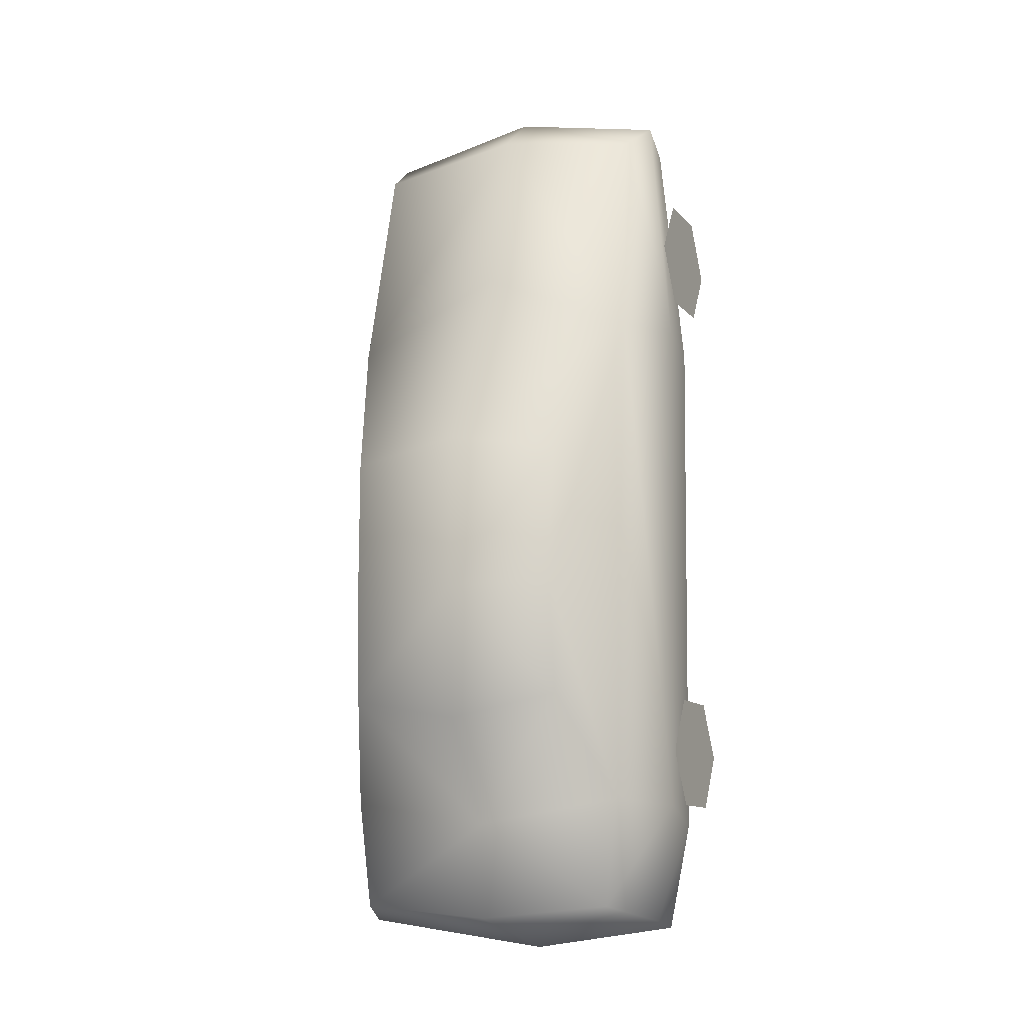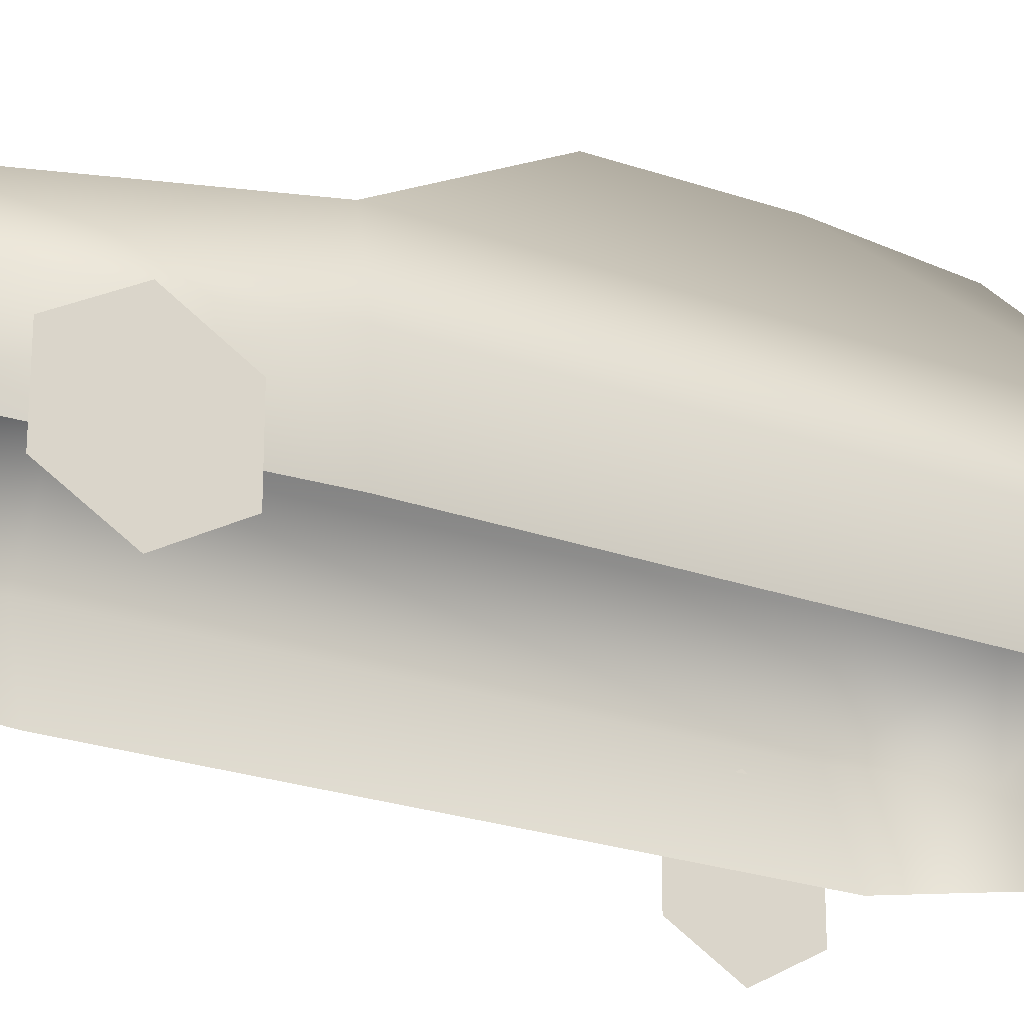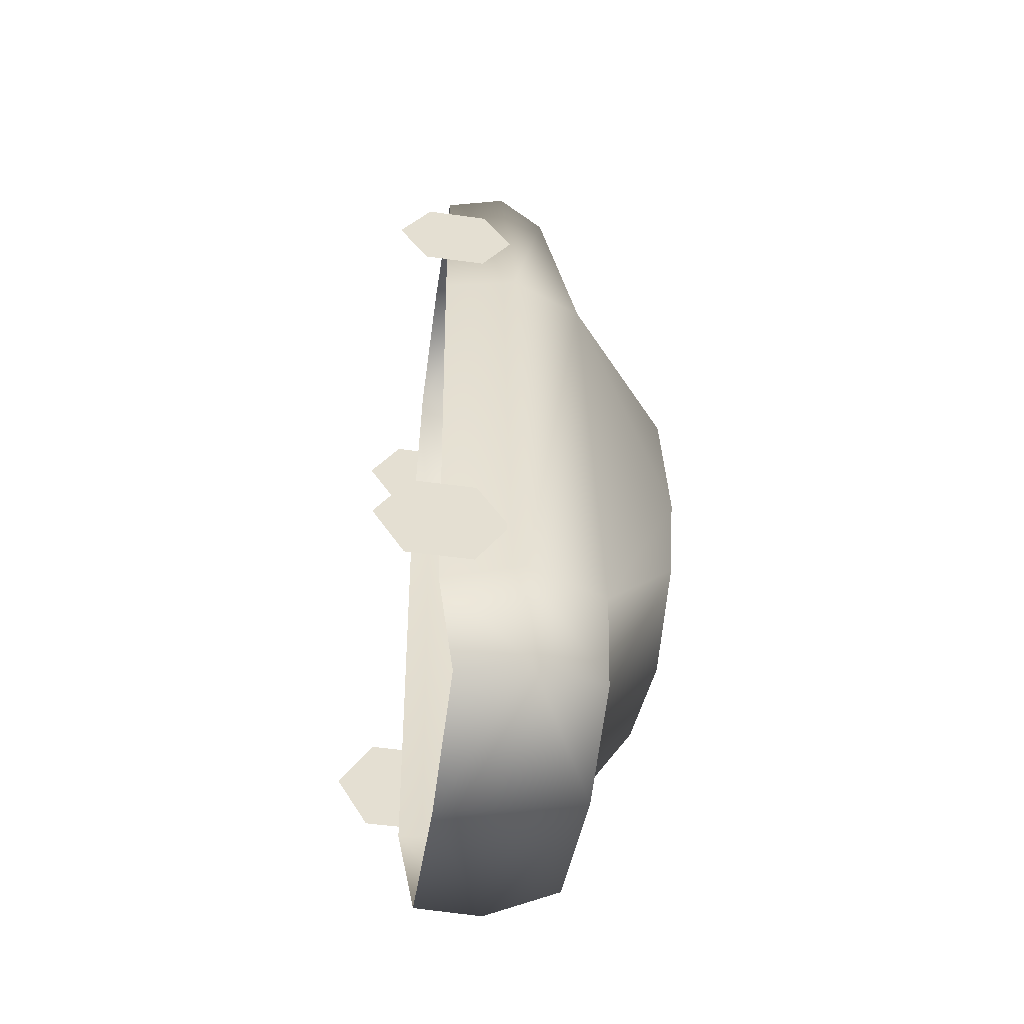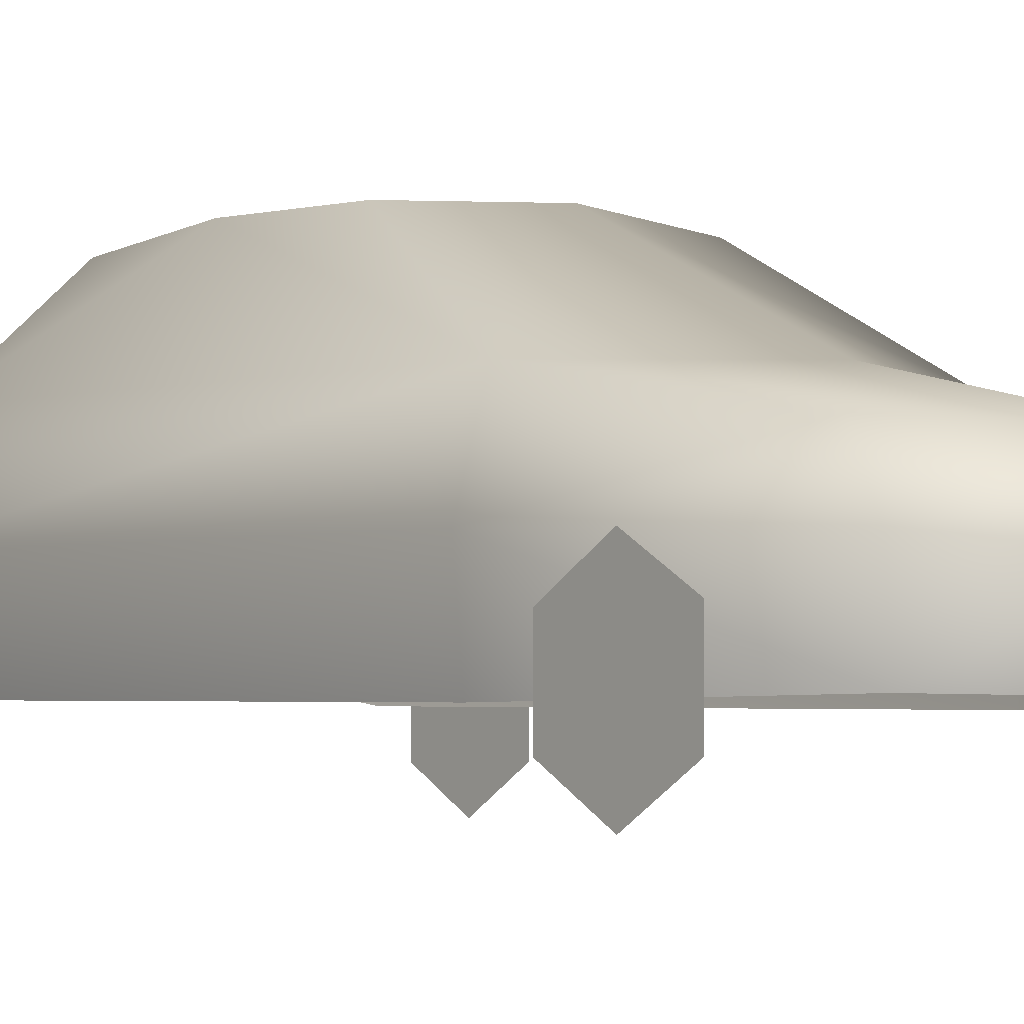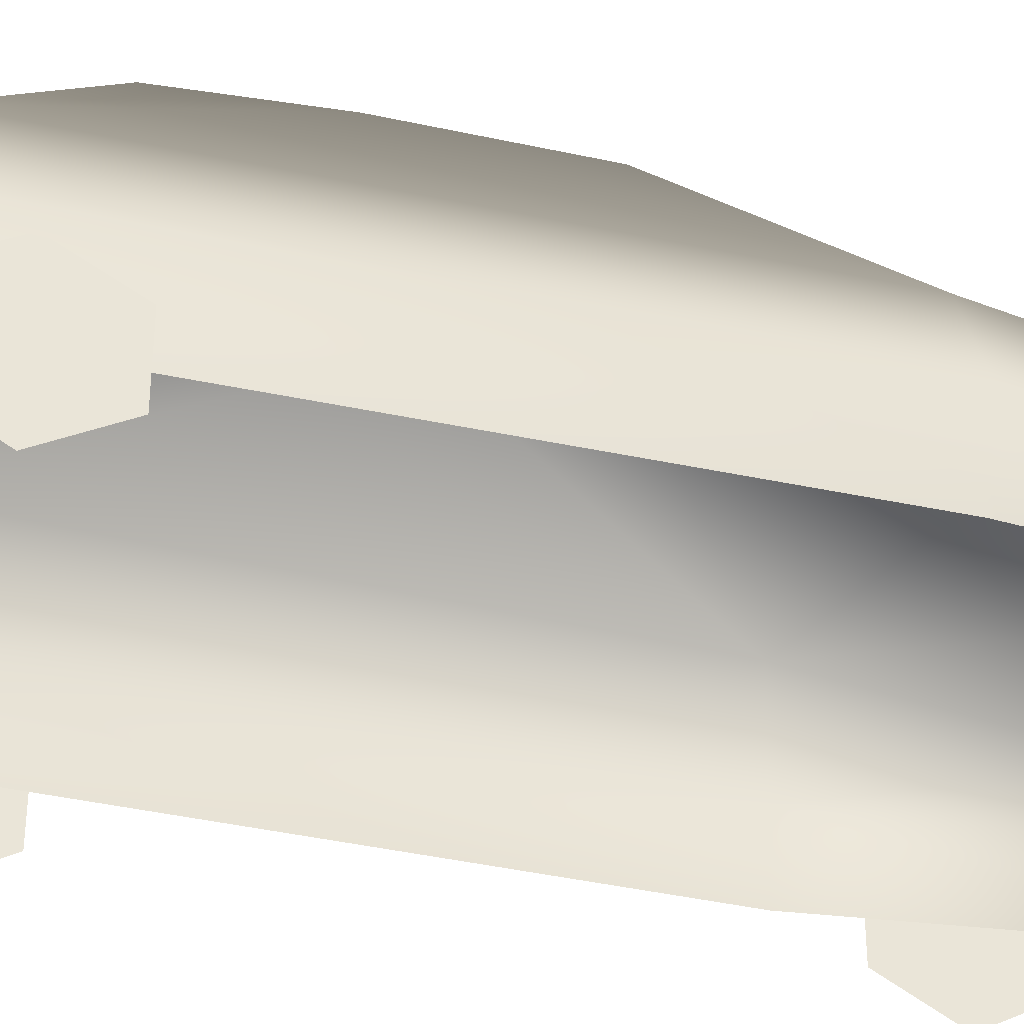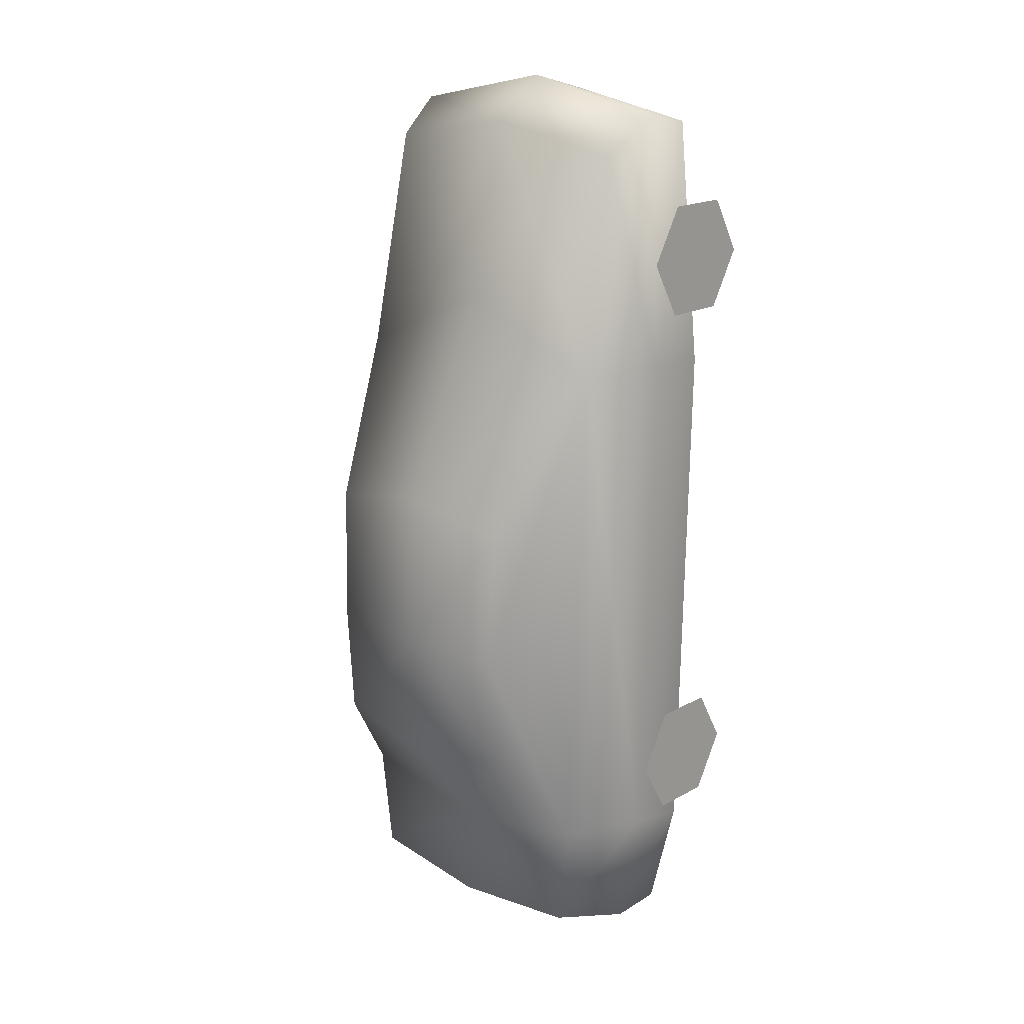
<metadata>
{"format":"obj","ext":"obj","renderer":"f3d","projection":"perspective","resolution":1024,"background":"white","views":[{"elev":-11.8,"azim":-155.6,"up":"+Z"},{"elev":-24.3,"azim":57.5,"up":"+Y"},{"elev":-53.7,"azim":81.7,"up":"+Z"},{"elev":-3.7,"azim":-38.0,"up":"+Y"},{"elev":-38.9,"azim":-104.3,"up":"+Y"},{"elev":18.3,"azim":-136.7,"up":"+Z"}]}
</metadata>
<code>
o lada_110_lod_0
v 0.7037 0.9496 0.8387
v 0 0.7833 1.95
v 0.6563 0.7732 1.84
v 0 0.9671 1.15
v 0.7093 0.5454 1.997
v 0 0.5434 2.145
v 0.8226 0.6022 0.8684
v 0.6591 0.26 1.958
v 0.7723 0.2571 0.8439
v 0 1.393 0.2439
v 0.5068 1.366 0.1535
v 0.503 1.354 -0.9833
v 0 1.045 -1.547
v 0 1.38 -1.078
v 0.6661 1.021 -1.441
v 0 1.421 -0.4727
v 0.4917 1.395 -0.4695
v 0.8071 0.6522 -1.459
v 0.7606 0.2973 -1.546
v 0.6084 1.016 -1.925
v 0 1.04 -1.98
v 0.7364 0.6858 -1.994
v 0.689 0.3771 -2.027
v 0 0.3827 -2.125
v 0 0.2576 2.072
v 0.7893 0.4395 1.596
v 0.7893 0.4395 1.088
v 0.7893 0.586 1.342
v 0.7893 -0 1.342
v 0.7893 0.1465 1.088
v 0.7893 0.1465 1.596
v 0.7988 0.4395 -0.9423
v 0.7988 0.4395 -1.45
v 0.7988 0.586 -1.196
v 0.7988 0 -1.196
v 0.7988 0.1465 -1.45
v 0.7988 0.1465 -0.9423
v -0.7037 0.9496 0.8387
v -0.6563 0.7732 1.84
v -0.7093 0.5454 1.997
v -0.8226 0.6022 0.8684
v -0.6591 0.26 1.958
v -0.7723 0.2571 0.8439
v -0.5068 1.366 0.1535
v -0.503 1.354 -0.9833
v -0.6661 1.021 -1.441
v -0.4917 1.395 -0.4695
v -0.8071 0.6522 -1.459
v -0.7606 0.2973 -1.546
v -0.6084 1.016 -1.925
v -0.7364 0.6858 -1.994
v -0.689 0.3771 -2.027
v -0.7893 -0 1.342
v -0.7893 0.4395 1.088
v -0.7893 0.1465 1.088
v -0.7893 0.4395 1.596
v -0.7893 0.586 1.342
v -0.7893 0.1465 1.596
v -0.7988 0 -1.196
v -0.7988 0.4395 -1.45
v -0.7988 0.1465 -1.45
v -0.7988 0.4395 -0.9423
v -0.7988 0.586 -1.196
v -0.7988 0.1465 -0.9423
f 1 2 3
f 2 1 4
f 5 2 6
f 2 5 3
f 7 3 5
f 3 7 1
f 7 8 9
f 8 7 5
f 10 1 11
f 1 10 4
f 12 13 14
f 13 12 15
f 11 16 10
f 16 11 17
f 12 16 17
f 16 12 14
f 17 15 12
f 1 17 11
f 17 1 15
f 1 18 15
f 18 1 7
f 18 9 19
f 9 18 7
f 20 13 15
f 13 20 21
f 18 20 15
f 20 18 22
f 22 19 23
f 19 22 18
f 24 22 23
f 21 22 24
f 22 21 20
f 8 6 25
f 6 8 5
f 26 27 28
f 27 29 30
f 26 29 27
f 31 29 26
f 32 33 34
f 33 35 36
f 32 35 33
f 37 35 32
f 38 2 4
f 2 38 39
f 40 2 39
f 2 40 6
f 41 39 38
f 39 41 40
f 41 42 40
f 42 41 43
f 10 38 4
f 38 10 44
f 45 13 46
f 13 45 14
f 44 16 47
f 16 44 10
f 45 16 14
f 16 45 47
f 47 45 46
f 38 44 47
f 47 46 38
f 38 48 41
f 48 38 46
f 48 43 41
f 43 48 49
f 50 13 21
f 13 50 46
f 48 50 51
f 50 48 46
f 51 49 48
f 49 51 52
f 24 52 51
f 21 24 51
f 51 50 21
f 42 6 40
f 6 42 25
f 53 54 55
f 54 56 57
f 53 56 54
f 58 56 53
f 59 60 61
f 60 62 63
f 59 62 60
f 64 62 59

</code>
